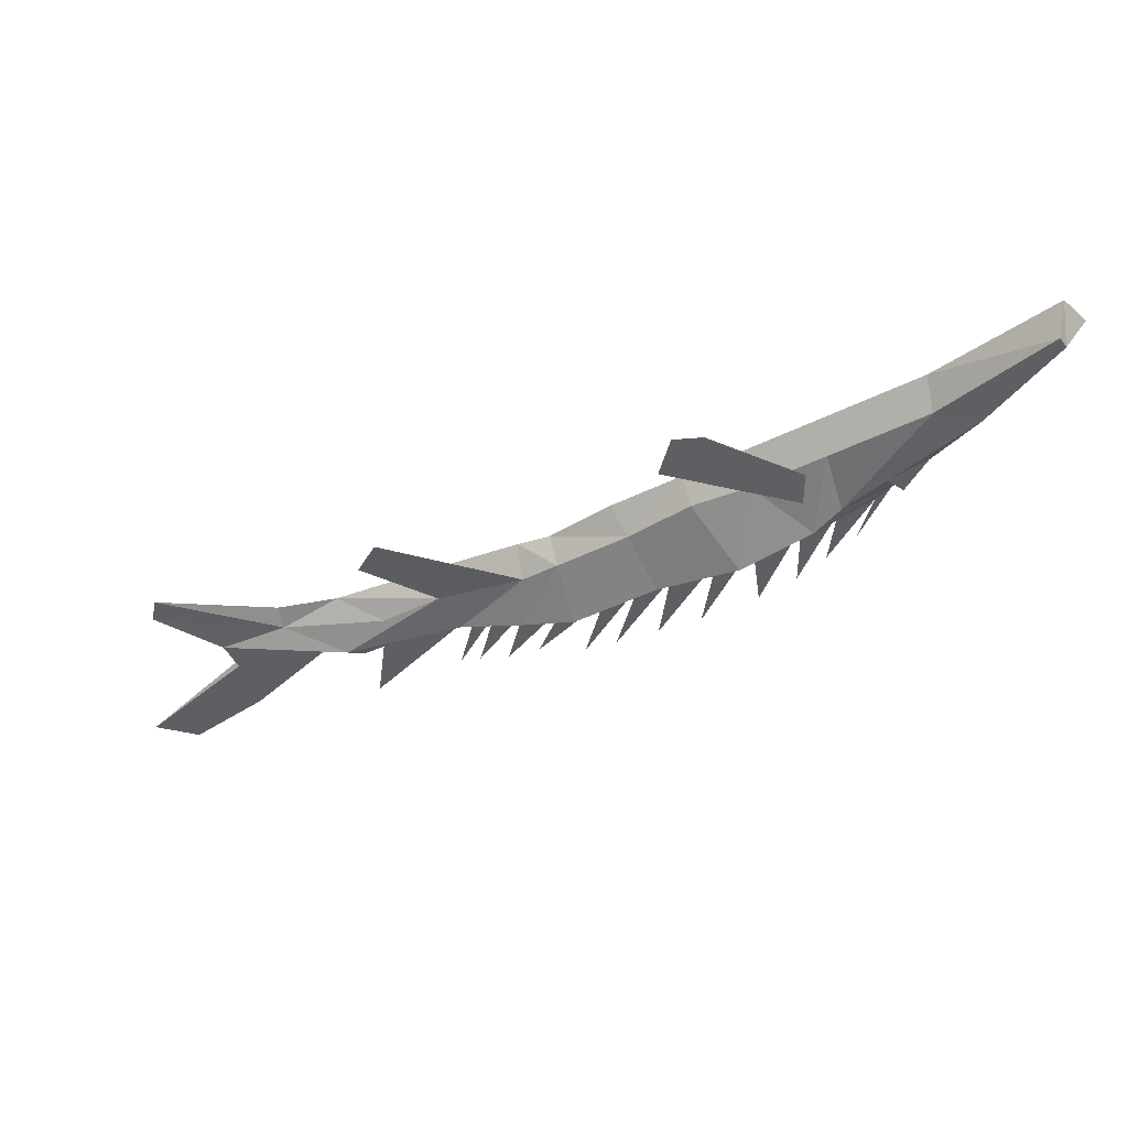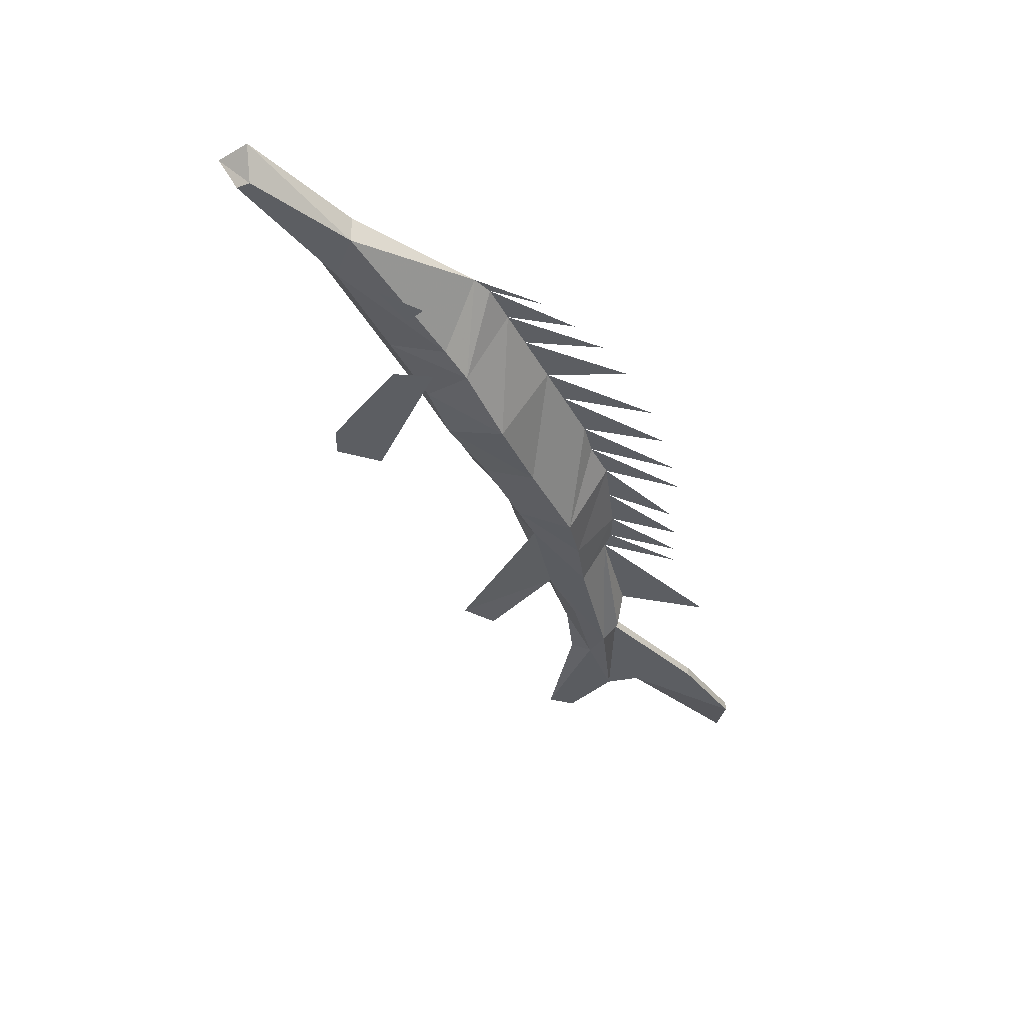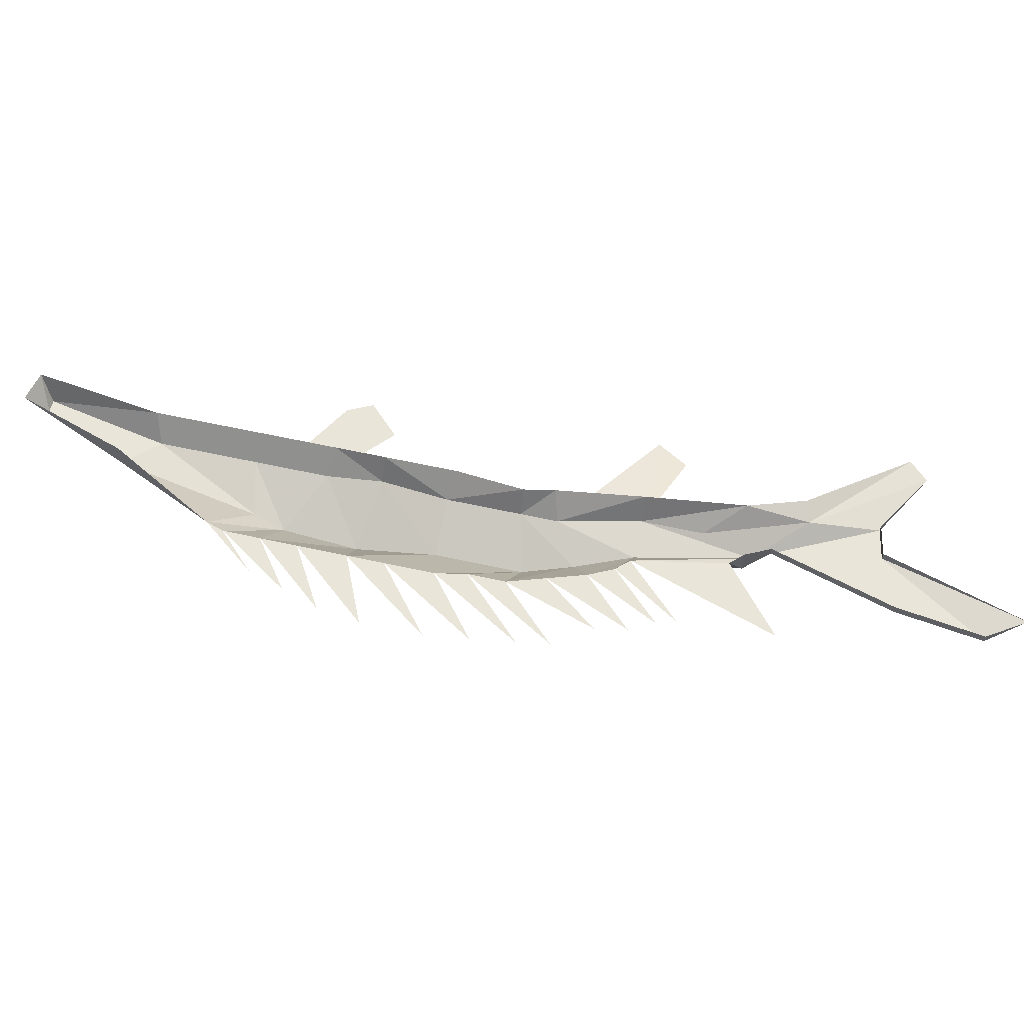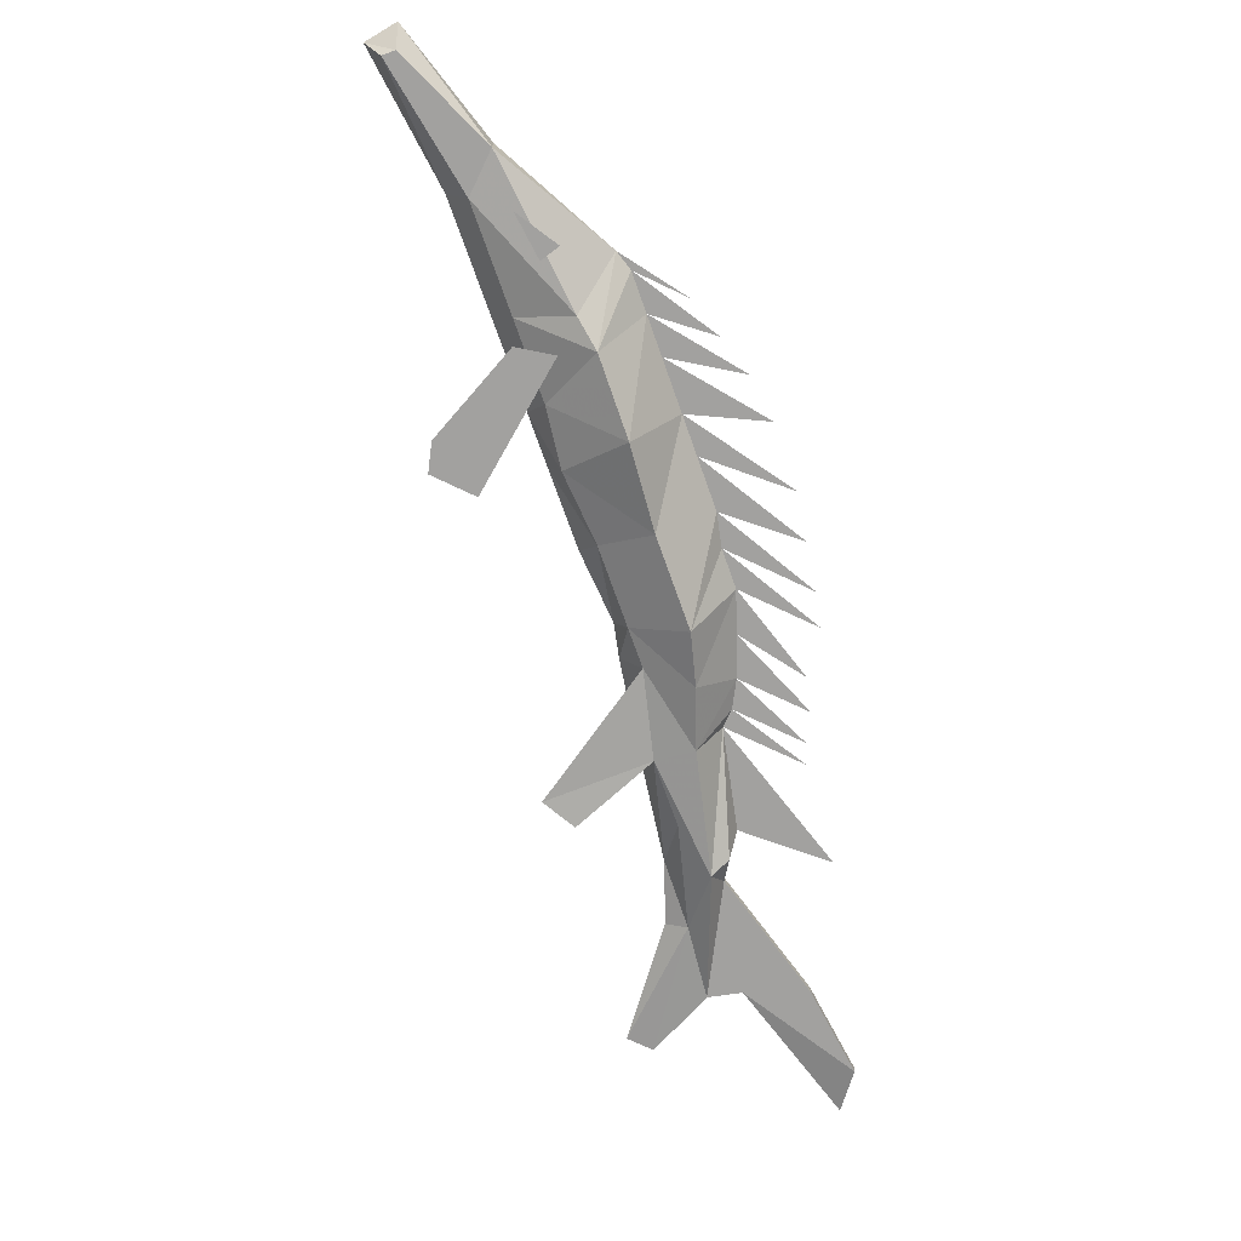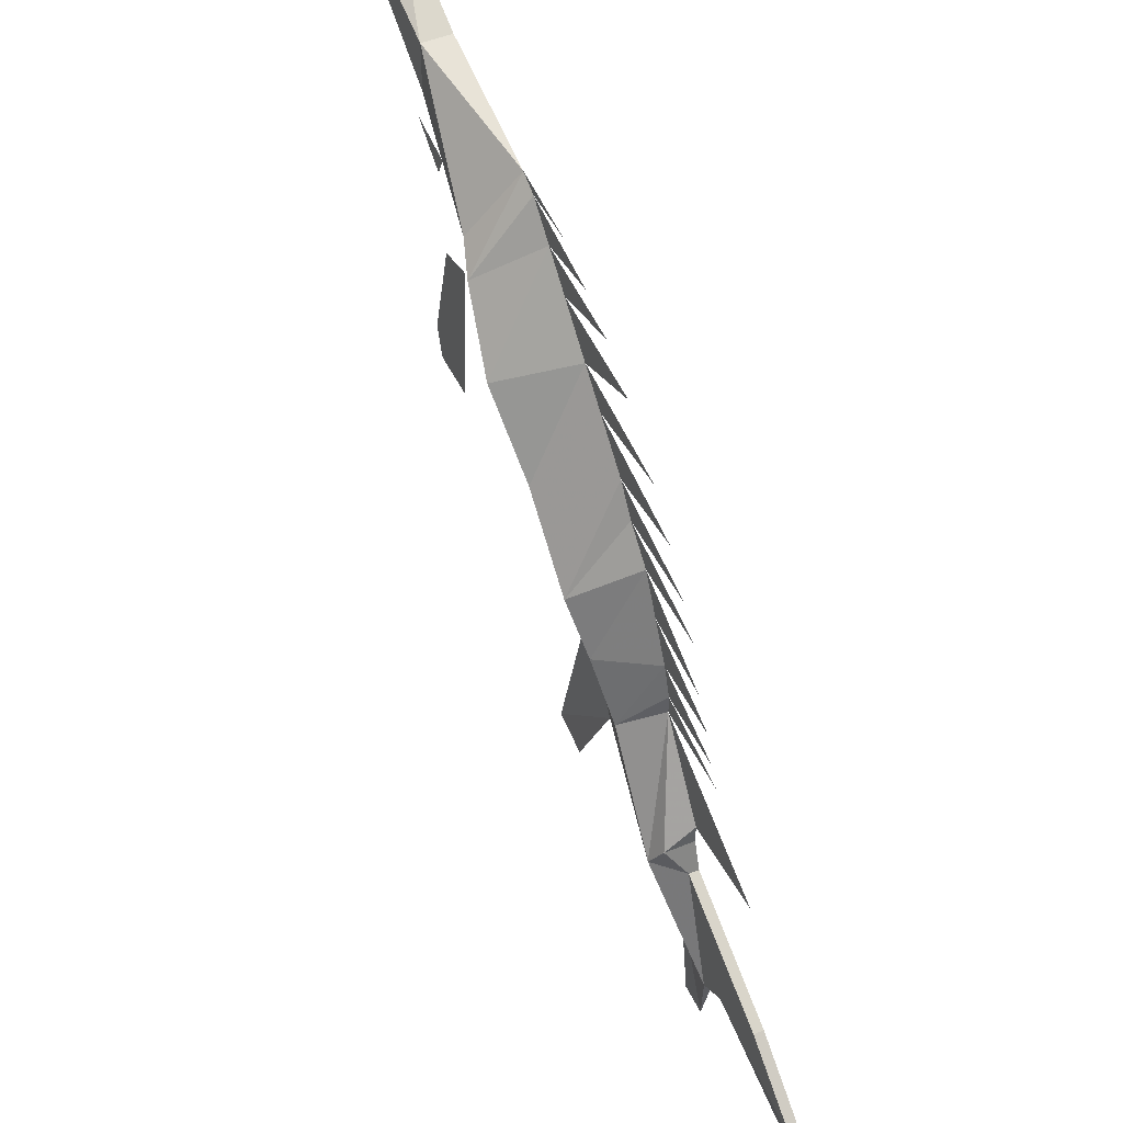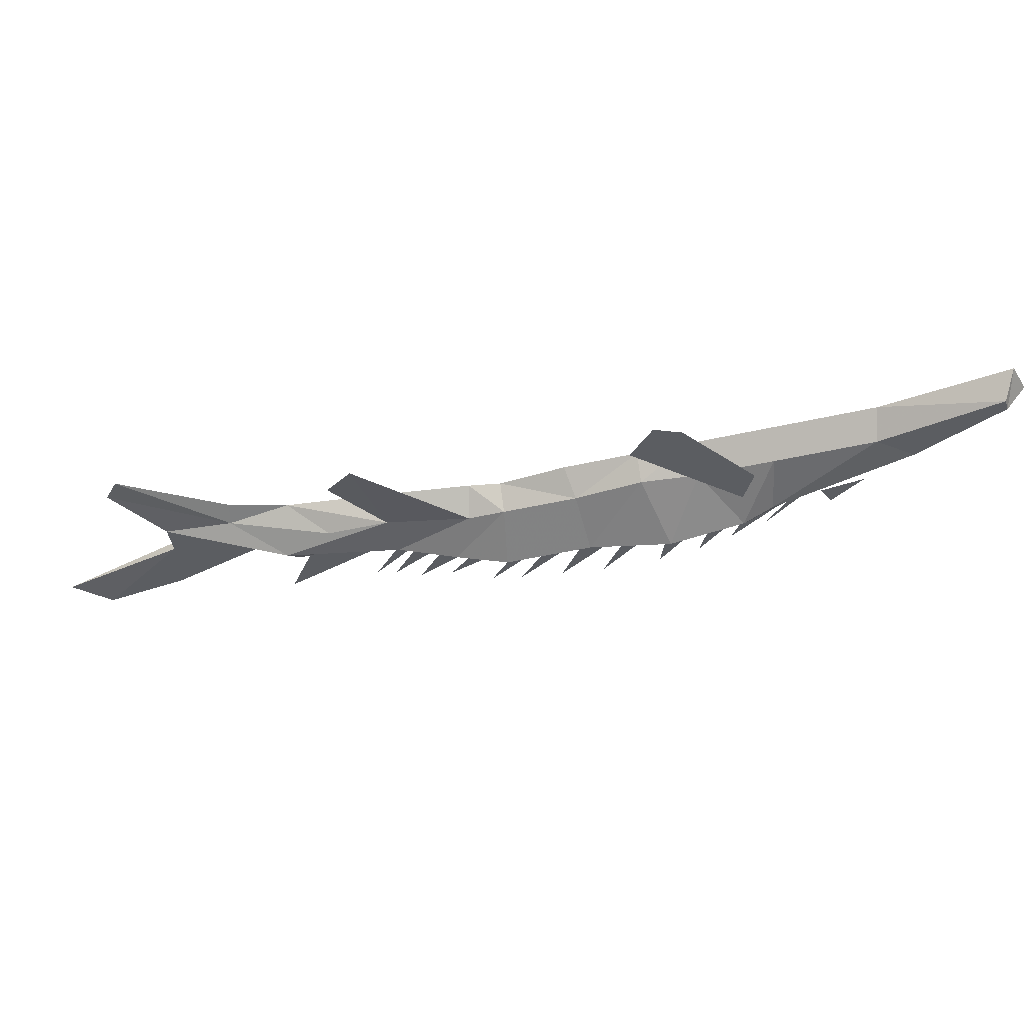
<metadata>
{"format":"obj","ext":"obj","renderer":"f3d","projection":"perspective","resolution":1024,"background":"white","views":[{"elev":-39.9,"azim":-102.7,"up":"+Y"},{"elev":-37.7,"azim":-19.8,"up":"+Y"},{"elev":58.2,"azim":58.0,"up":"+Y"},{"elev":-72.2,"azim":-25.5,"up":"+Y"},{"elev":48.3,"azim":65.3,"up":"+Z"},{"elev":-35.5,"azim":-117.1,"up":"+Y"}]}
</metadata>
<code>
v 0.1484 -0.02344 -0.1719
v 0.1484 0 -0.1562
v 0.1016 0 -0.08594
v 0.1406 -0.03125 -0.1875
v 0.1562 -0.007812 -0.1953
v 0.1484 0 -0.1719
v -0.2031 -0.03906 0.2031
v -0.1719 -0.03906 0.1797
v -0.1641 -0.03906 0.1953
v -0.2344 -0.02344 0.1953
v -0.25 0 0.1875
v -0.1719 -0.02344 0.1328
v -0.1328 -0.03906 0.1562
v -0.2344 -0.02344 0.2344
v -0.3203 -0.02344 0.2656
v -0.3281 -0.02344 0.2578
v -0.3438 0 0.2578
v -0.3281 0 0.2812
v -0.2344 0 0.2344
v -0.125 0 0.2031
v -0.1094 -0.04688 0.1406
v -0.1094 0 0.1953
v -0.0625 0 0.1953
v -0.1328 -0.03906 0.125
v -0.1641 -0.03906 0.1172
v -0.1875 -0.03906 0.03125
v -0.1797 -0.03906 0.007812
v -0.1406 -0.03906 0.007812
v 0.3281 0 -0.3359
v 0.3203 -0.007812 -0.2969
v 0.2109 -0.007812 -0.2734
v 0.2109 0 -0.2734
v 0.1875 0 -0.2891
v 0.1875 -0.007812 -0.2891
v 0.1719 0 -0.3516
v 0.1484 -0.007812 -0.2422
v 0.1484 0 -0.3516
v 0.1328 0 -0.25
v 0.1094 0 -0.2031
v 0.1016 -0.02344 -0.1641
v 0.0625 -0.02344 -0.125
v 0.05469 0 -0.1328
v 0.02344 -0.02344 -0.0625
v 0.007812 0 -0.07031
v 0 -0.02344 -0.03906
v -0.007812 0 -0.04688
v -0.04688 -0.02344 0.007812
v -0.05469 0 -0.007812
v -0.1016 0 0.03906
v -0.09375 -0.02344 0.04688
v -0.1328 0 0.07031
v -0.125 -0.02344 0.08594
v -0.1875 0 0.125
v 0.1562 0 -0.1953
v 0.2578 -0.007812 -0.25
v 0.2578 0 -0.25
v 0.3203 0 -0.2969
v -0.0625 -0.05469 0.09375
v -0.08594 0 0.1719
v -0.03125 0 0.1797
v -0.01562 -0.04688 0.03906
v -0.03125 0 0.1172
v -0.0625 0 0.1484
v 0 0 0.1641
v 0.03906 -0.04688 -0.01562
v 0.0625 0 0.01562
v 0.03906 0 0.03906
v 0.02344 0 0.0625
v -0.007812 0 0.09375
v 0.07031 0 0.1016
v 0.0625 -0.03906 -0.05469
v 0.07812 0 -0.01562
v 0.1406 0 -0.02344
v 0.09375 0 -0.04688
v 0.1562 0 -0.04688
v 0.08594 -0.03125 -0.1016
v 0.1016 0 -0.07031
v 0.2266 0 -0.1484
v 0 -0.03125 -0.1875
v 0.03125 -0.03125 -0.1953
v 0.1641 0 -0.07031
v 0.1172 0 0.03906
v 0.03125 0 0.1406
v 0.09375 0 0.07031
v 0.1328 0 0.01562
v 0.1719 0 -0.08594
f 1 2 3
f 20 22 23
f 24 25 26
f 24 26 27
f 24 27 28
f 22 59 60
f 59 63 64
f 62 69 70
f 66 72 73
f 72 74 75
f 2 78 3
f 79 80 41
f 79 41 43
f 74 77 81
f 68 67 82
f 63 62 83
f 69 68 84
f 67 66 85
f 77 3 86
f 1 3 4
f 1 4 5
f 1 5 6
f 10 11 12
f 10 12 13
f 10 13 14
f 10 14 15
f 10 15 16
f 10 16 11
f 11 16 17
f 17 16 15
f 17 15 18
f 18 15 14
f 18 14 19
f 19 14 20
f 20 14 13
f 20 13 21
f 20 21 22
f 21 58 59
f 21 59 22
f 58 61 62
f 58 62 63
f 58 63 59
f 65 66 67
f 65 67 68
f 65 68 61
f 61 68 69
f 61 69 62
f 66 65 71
f 66 71 72
f 71 74 72
f 76 4 3
f 76 3 77
f 76 77 74
f 76 74 71
f 4 34 5
f 5 54 6
f 1 6 2
f 29 30 31
f 29 31 32
f 32 31 33
f 33 31 34
f 33 34 35
f 35 34 36
f 35 36 37
f 37 36 38
f 38 36 39
f 54 5 55
f 54 55 56
f 56 55 30
f 56 30 57
f 57 30 29
f 5 34 31
f 5 31 55
f 55 31 30
f 7 8 9
f 39 36 40
f 39 40 41
f 39 41 42
f 42 41 43
f 42 43 44
f 44 43 45
f 44 45 46
f 46 45 47
f 46 47 48
f 48 47 49
f 49 47 50
f 49 50 51
f 51 50 52
f 51 52 53
f 53 52 12
f 53 12 11
f 21 13 12
f 21 12 52
f 21 52 58
f 52 50 58
f 58 50 61
f 47 65 61
f 47 61 50
f 45 71 65
f 45 65 47
f 76 71 43
f 76 43 41
f 76 41 4
f 41 40 4
f 4 40 36
f 4 36 34
f 45 43 71

</code>
